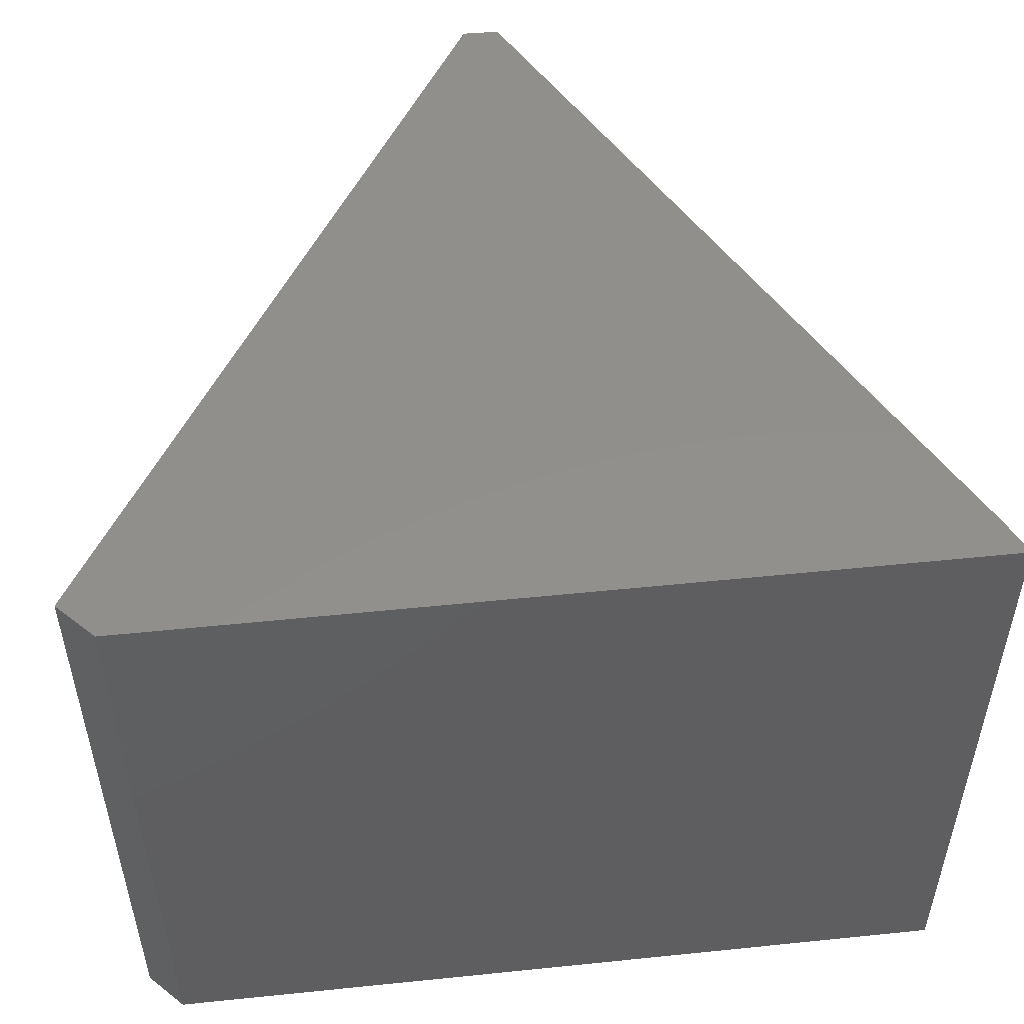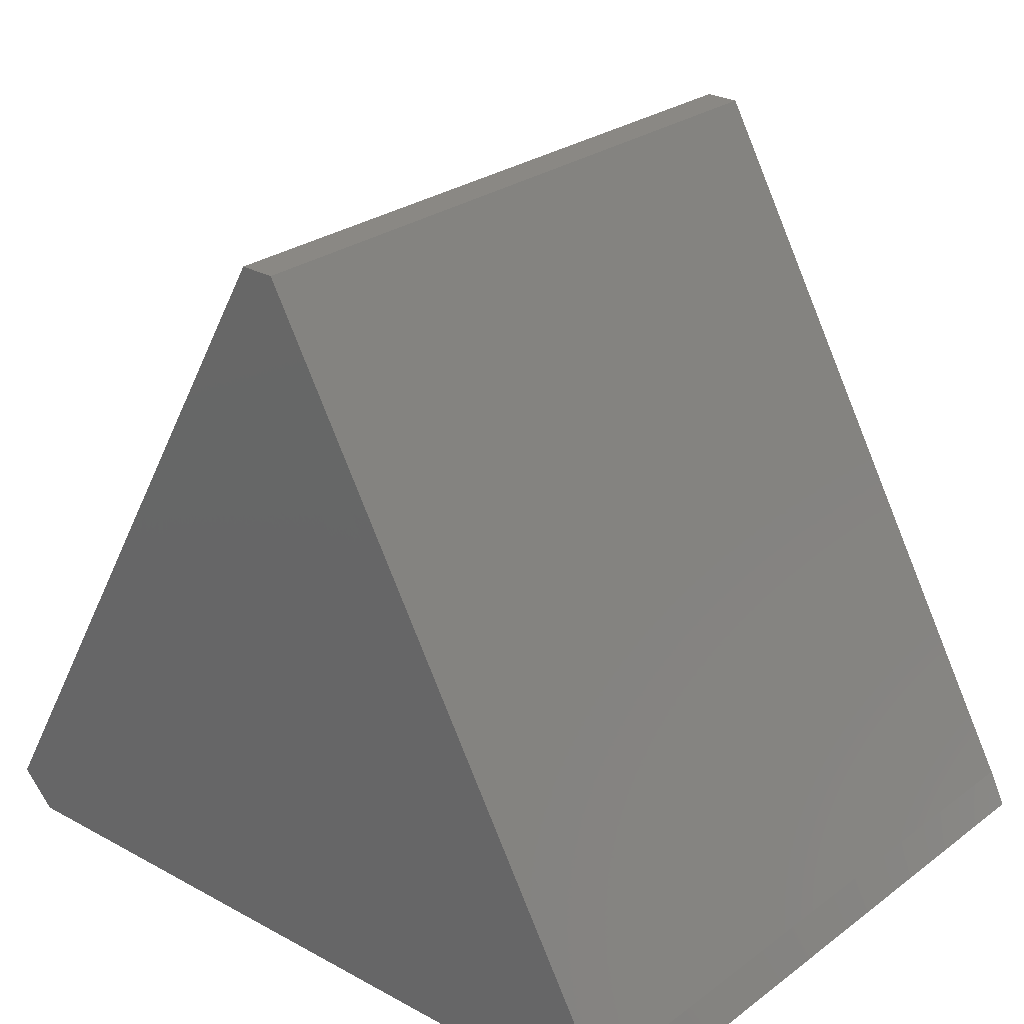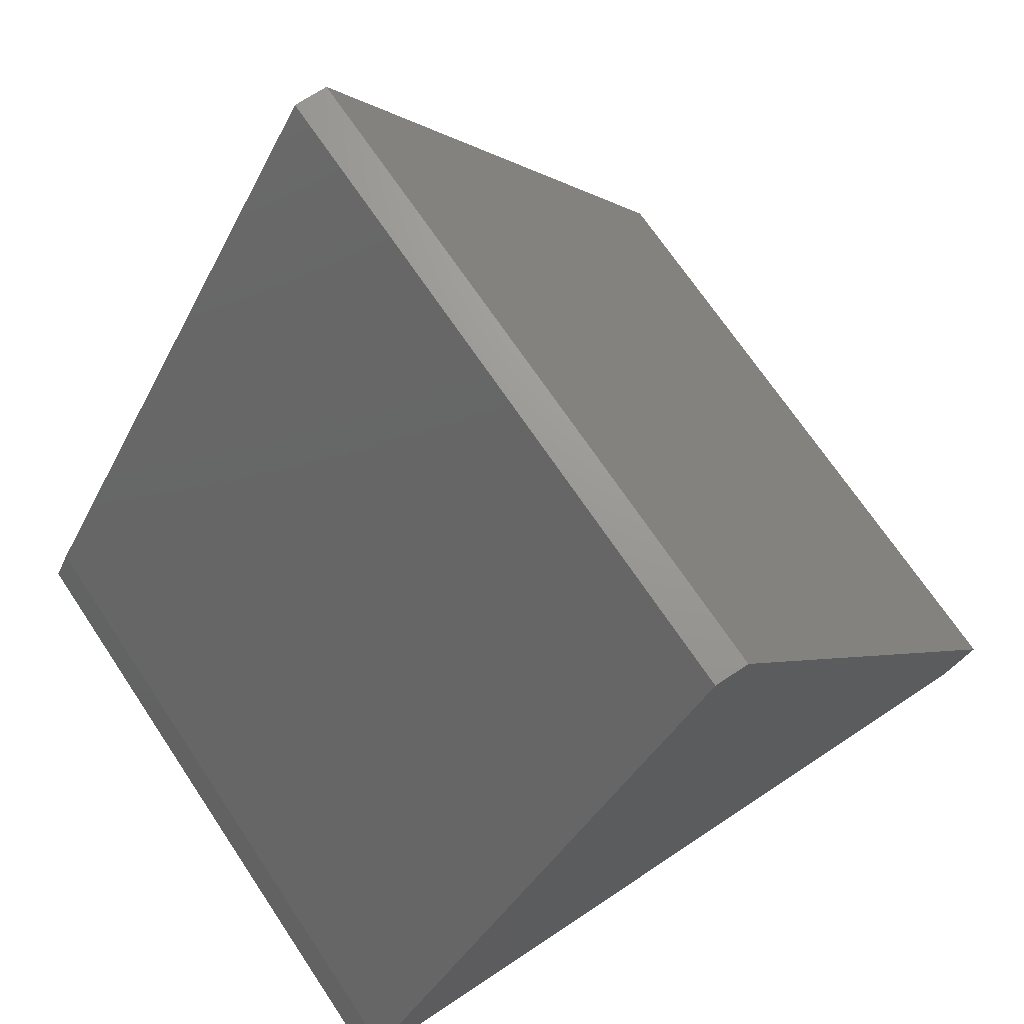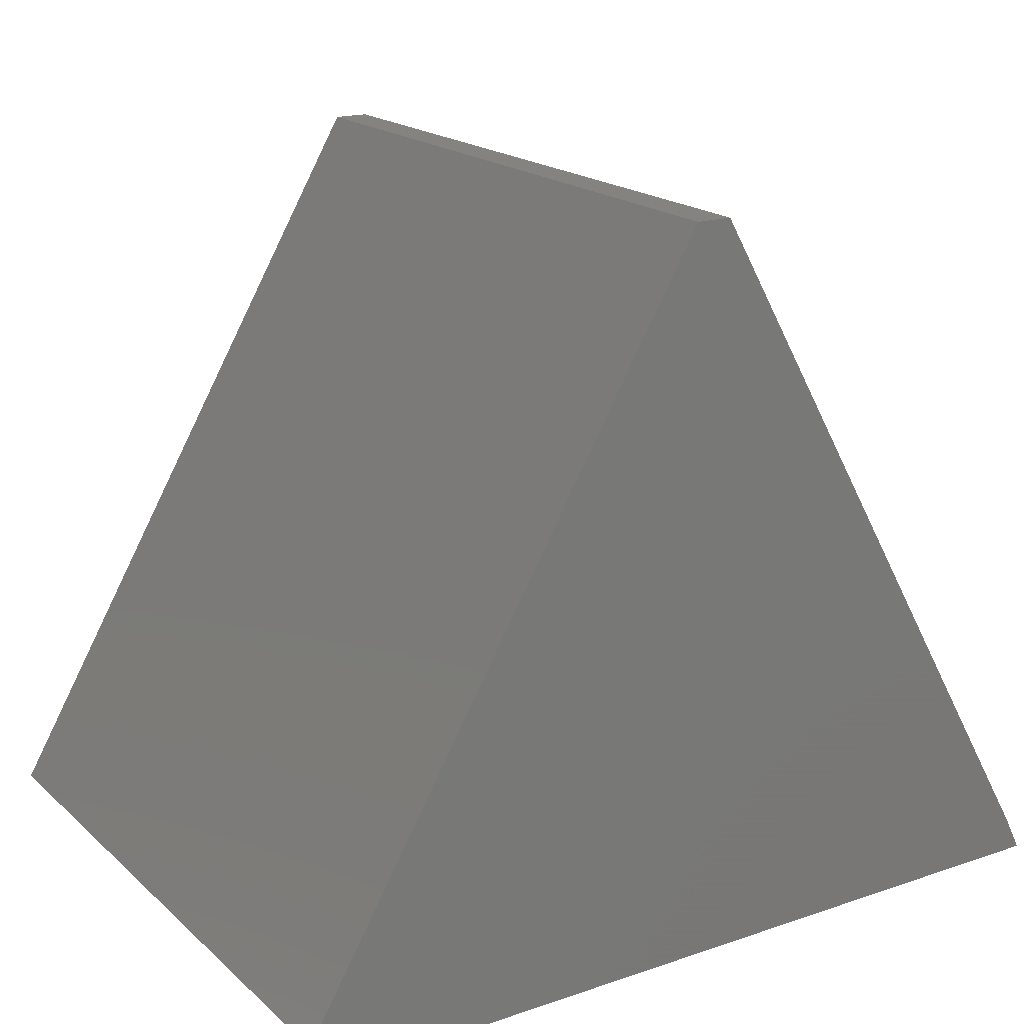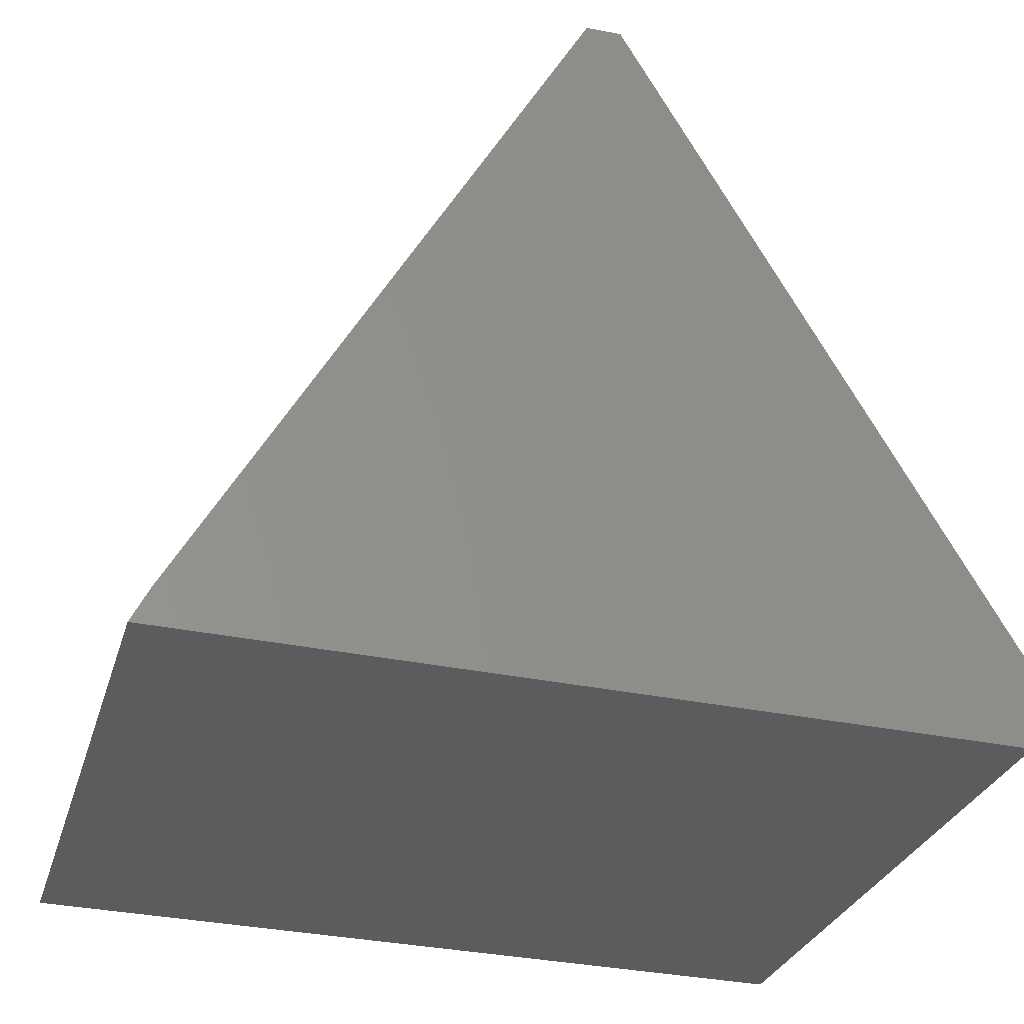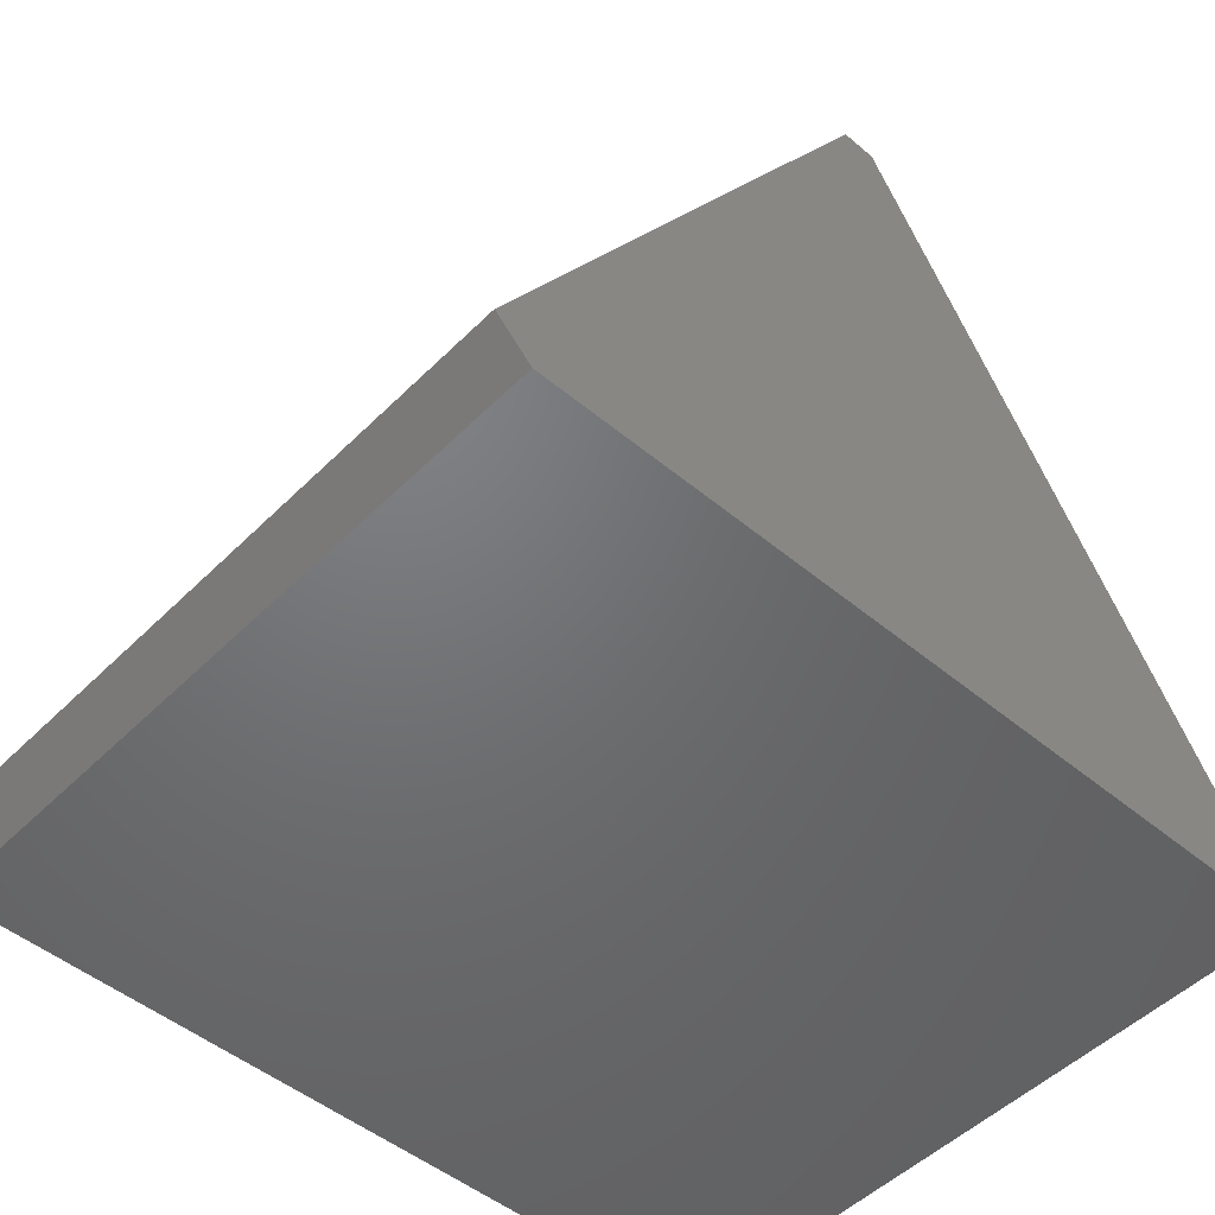
<metadata>
{"format":"stl","ext":"stl","renderer":"f3d","projection":"perspective","resolution":1024,"background":"white","views":[{"elev":51.9,"azim":174.9,"up":"+Y"},{"elev":26.9,"azim":-138.7,"up":"+Z"},{"elev":70.0,"azim":-33.8,"up":"+Z"},{"elev":18.3,"azim":148.4,"up":"+Z"},{"elev":-29.3,"azim":-15.6,"up":"+Z"},{"elev":-50.4,"azim":137.1,"up":"+Z"}]}
</metadata>
<code>
# stl→obj: 24 verts, 32 faces
v 0.6453 -0.01587 -0.6485
v -0.5554 -1.016 -0.6224
v -0.5554 -0.01587 -0.6224
v 0.6453 -1.016 -0.6485
v -0.5293 -1.016 -0.5702
v -0.5293 -0.01587 -0.5702
v 0.6975 -0.01587 -0.5963
v 0.6975 -1.016 -0.5963
v -0.5554 0 -0.6224
v 0.6453 0 -0.6485
v 0.09718 -1.016 0.4478
v 0.04497 -1.016 0.4478
v 0.04497 -0.01587 0.4478
v -0.5293 0 -0.5702
v 0.09718 -0.01587 0.4478
v 0.6975 0 -0.5963
v 0.6453 6.592e-17 -0.6485
v -0.5554 6.592e-17 -0.6224
v -0.5293 6.592e-17 -0.5702
v 0.09718 6.592e-17 0.4478
v 0.6975 6.592e-17 -0.5963
v 0.04497 6.592e-17 0.4478
v 0.04497 0 0.4478
v 0.09718 0 0.4478
f 1 2 3
f 1 4 2
f 3 5 6
f 3 2 5
f 7 4 1
f 7 8 4
f 1 3 9
f 1 9 10
f 4 5 2
f 11 4 8
f 11 12 5
f 11 5 4
f 6 12 13
f 6 5 12
f 3 6 14
f 3 14 9
f 15 8 7
f 15 11 8
f 7 1 10
f 7 10 16
f 17 18 19
f 20 21 17
f 20 19 22
f 20 17 19
f 13 11 15
f 13 12 11
f 6 13 23
f 6 23 14
f 15 7 16
f 15 16 24
f 13 15 24
f 13 24 23

</code>
